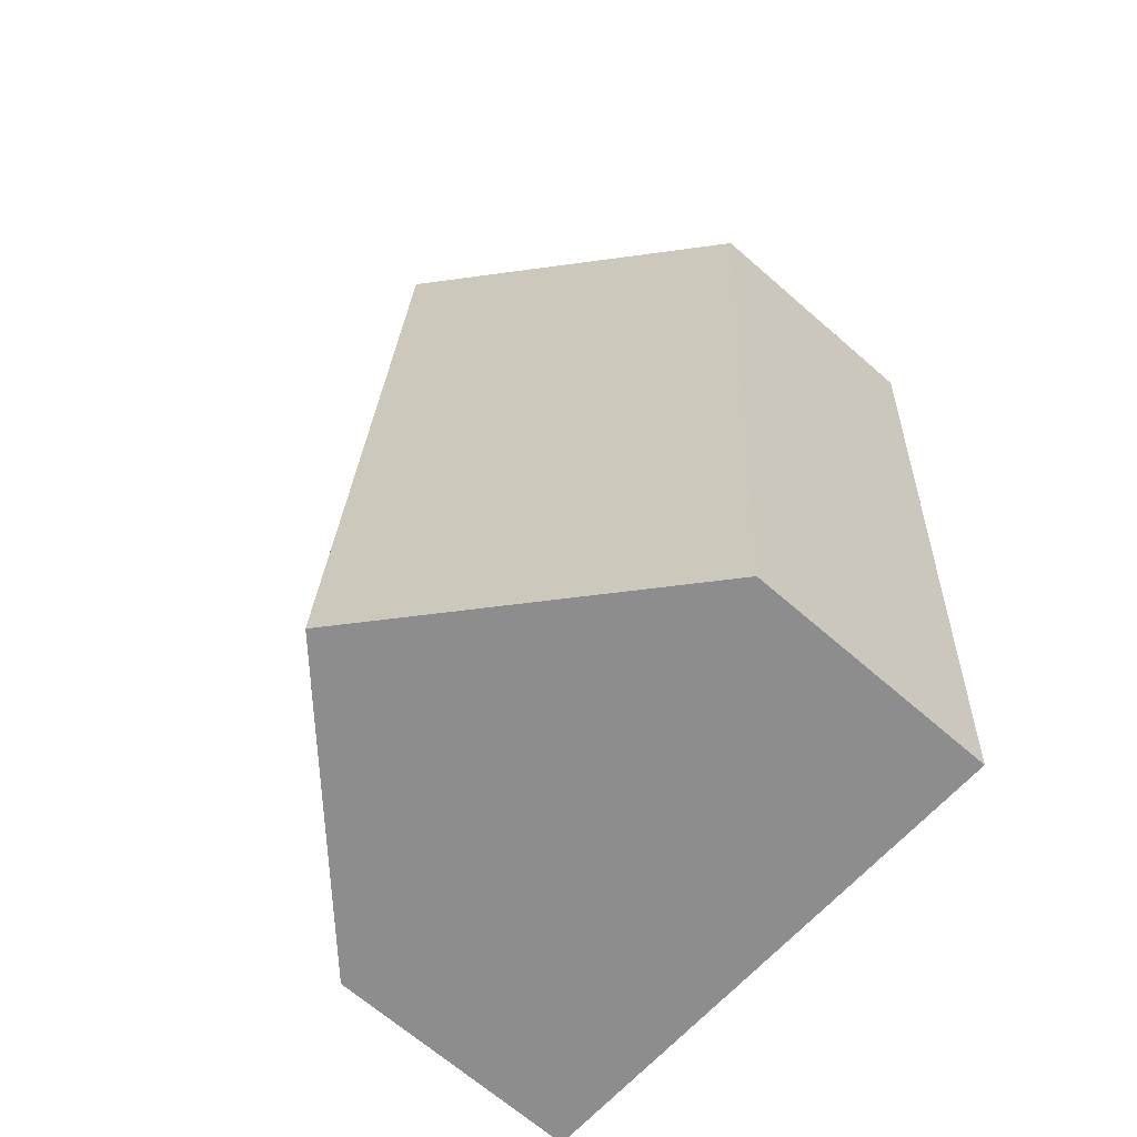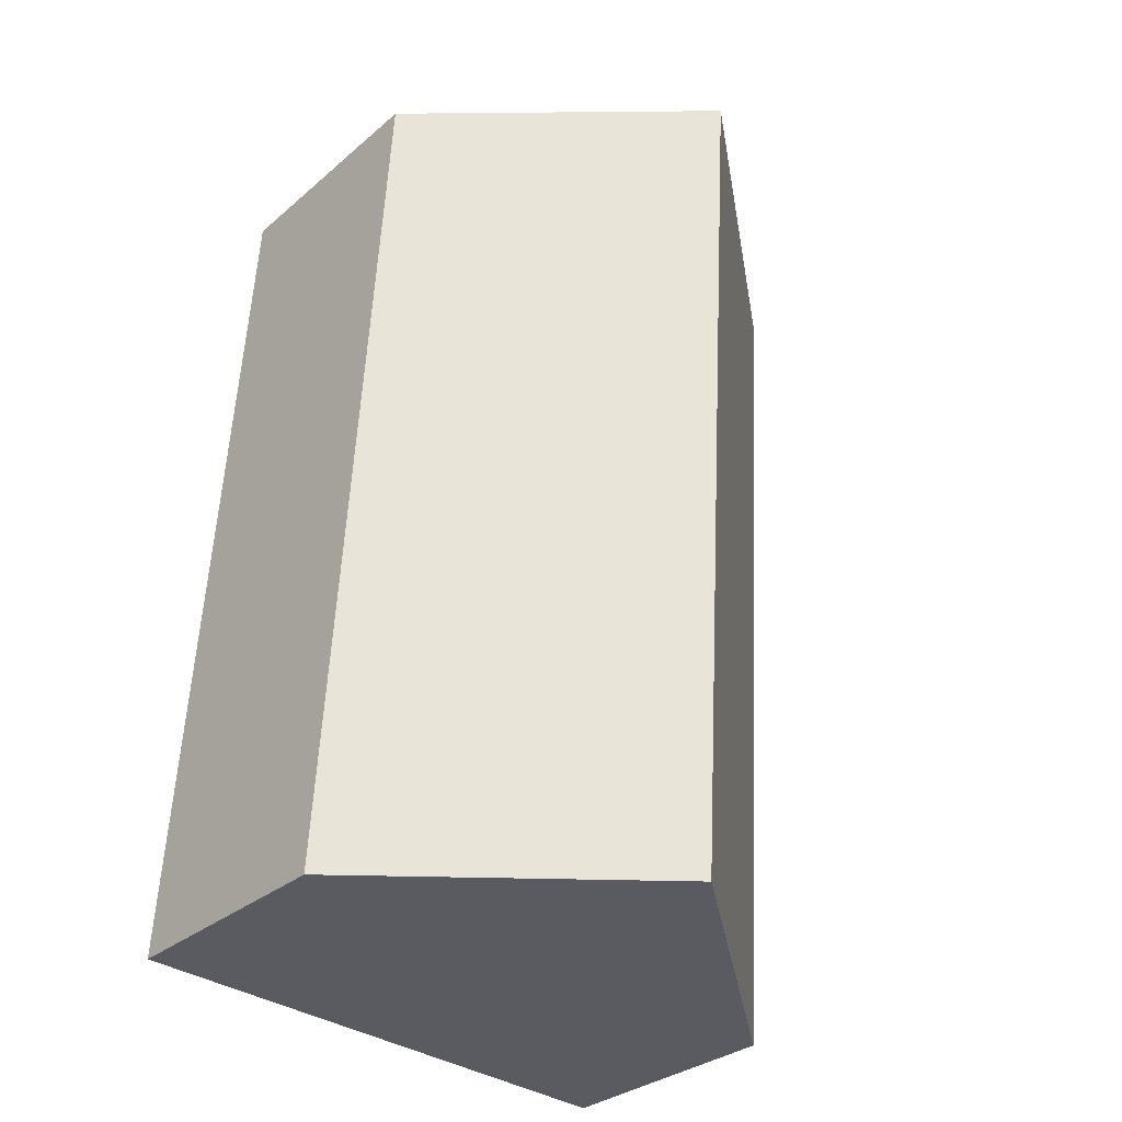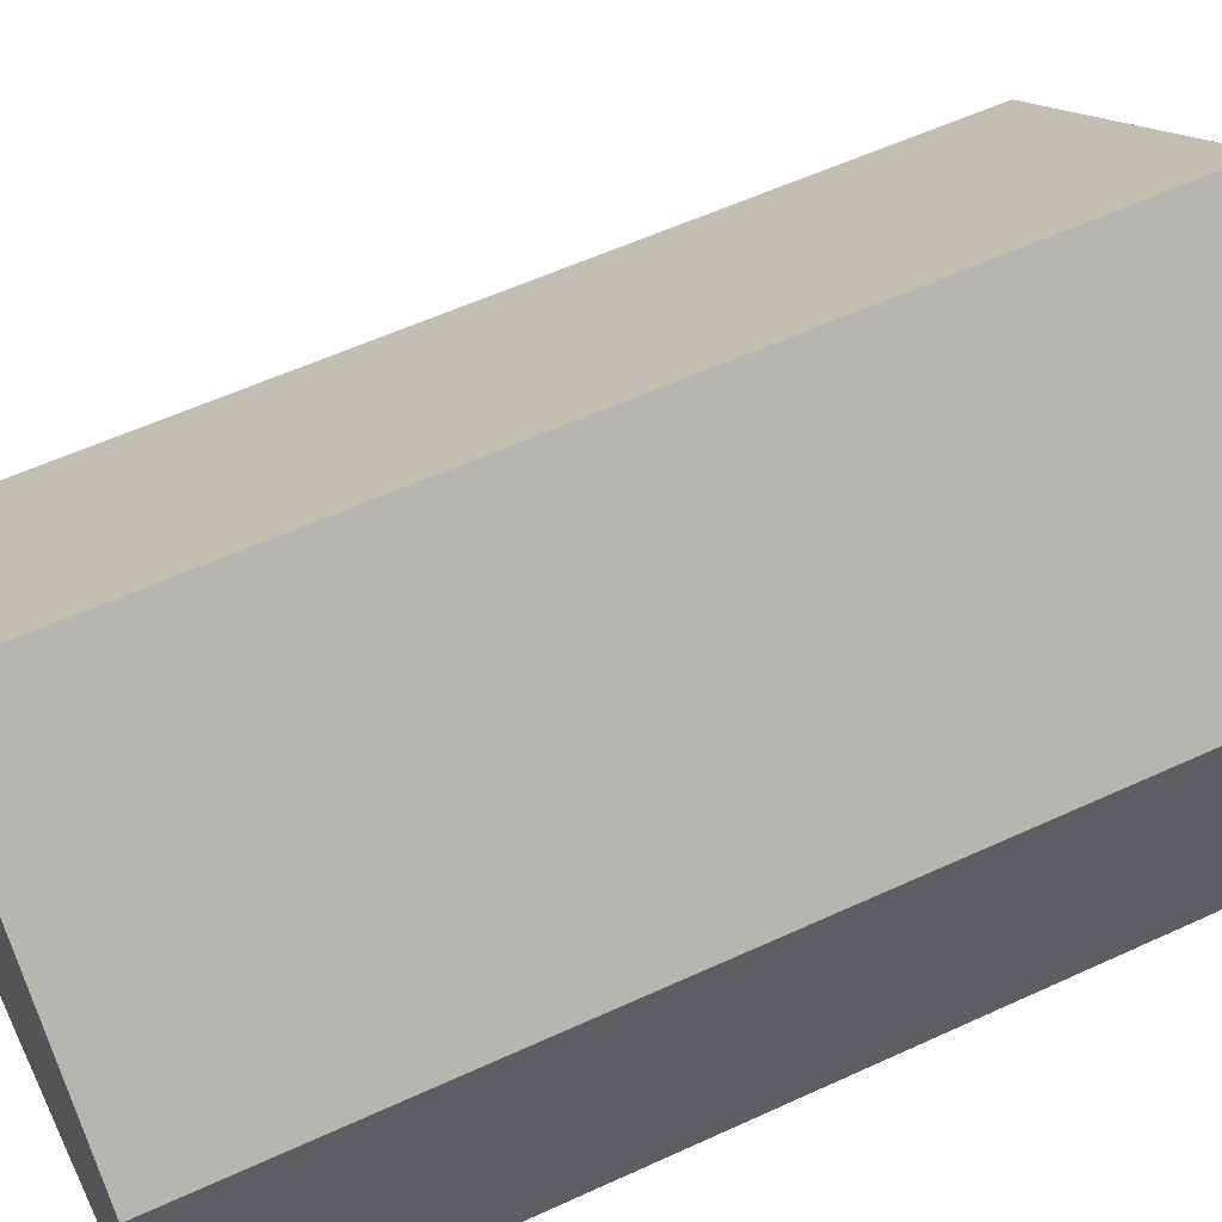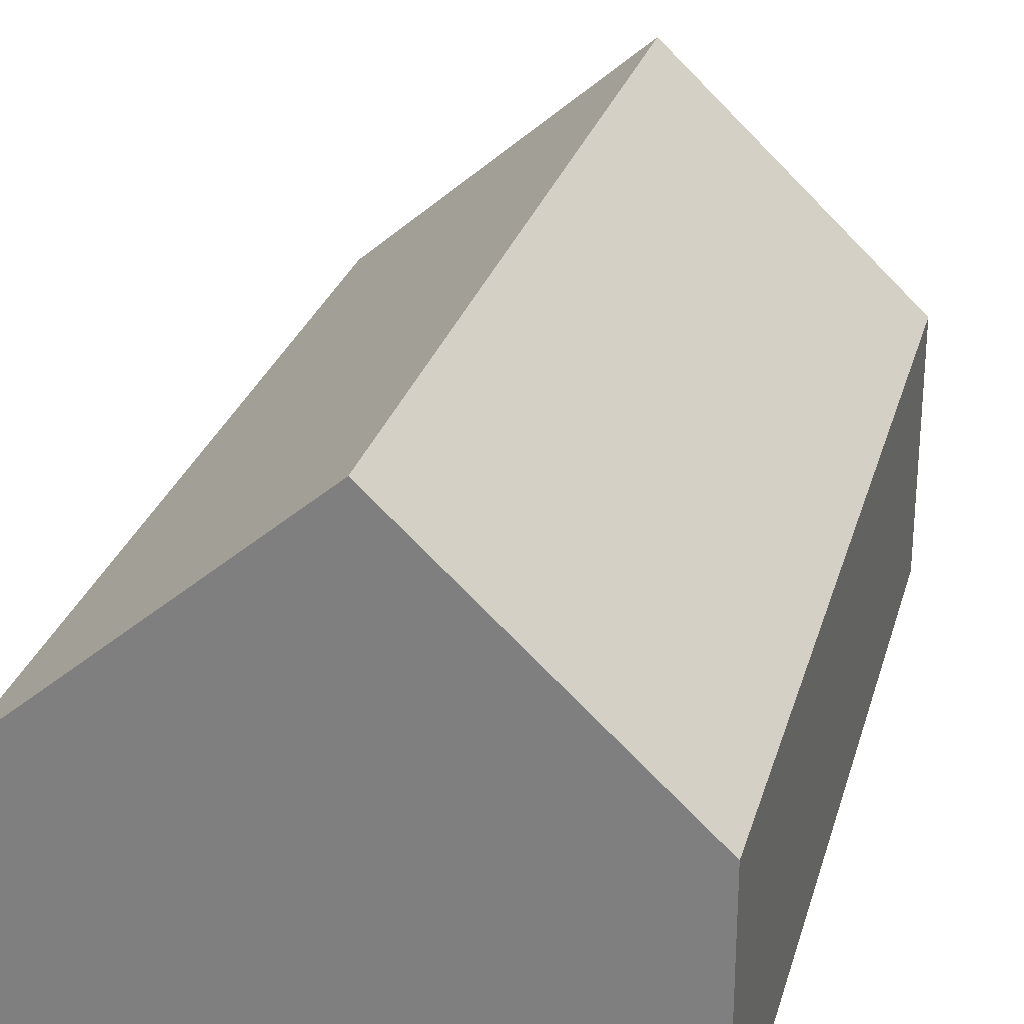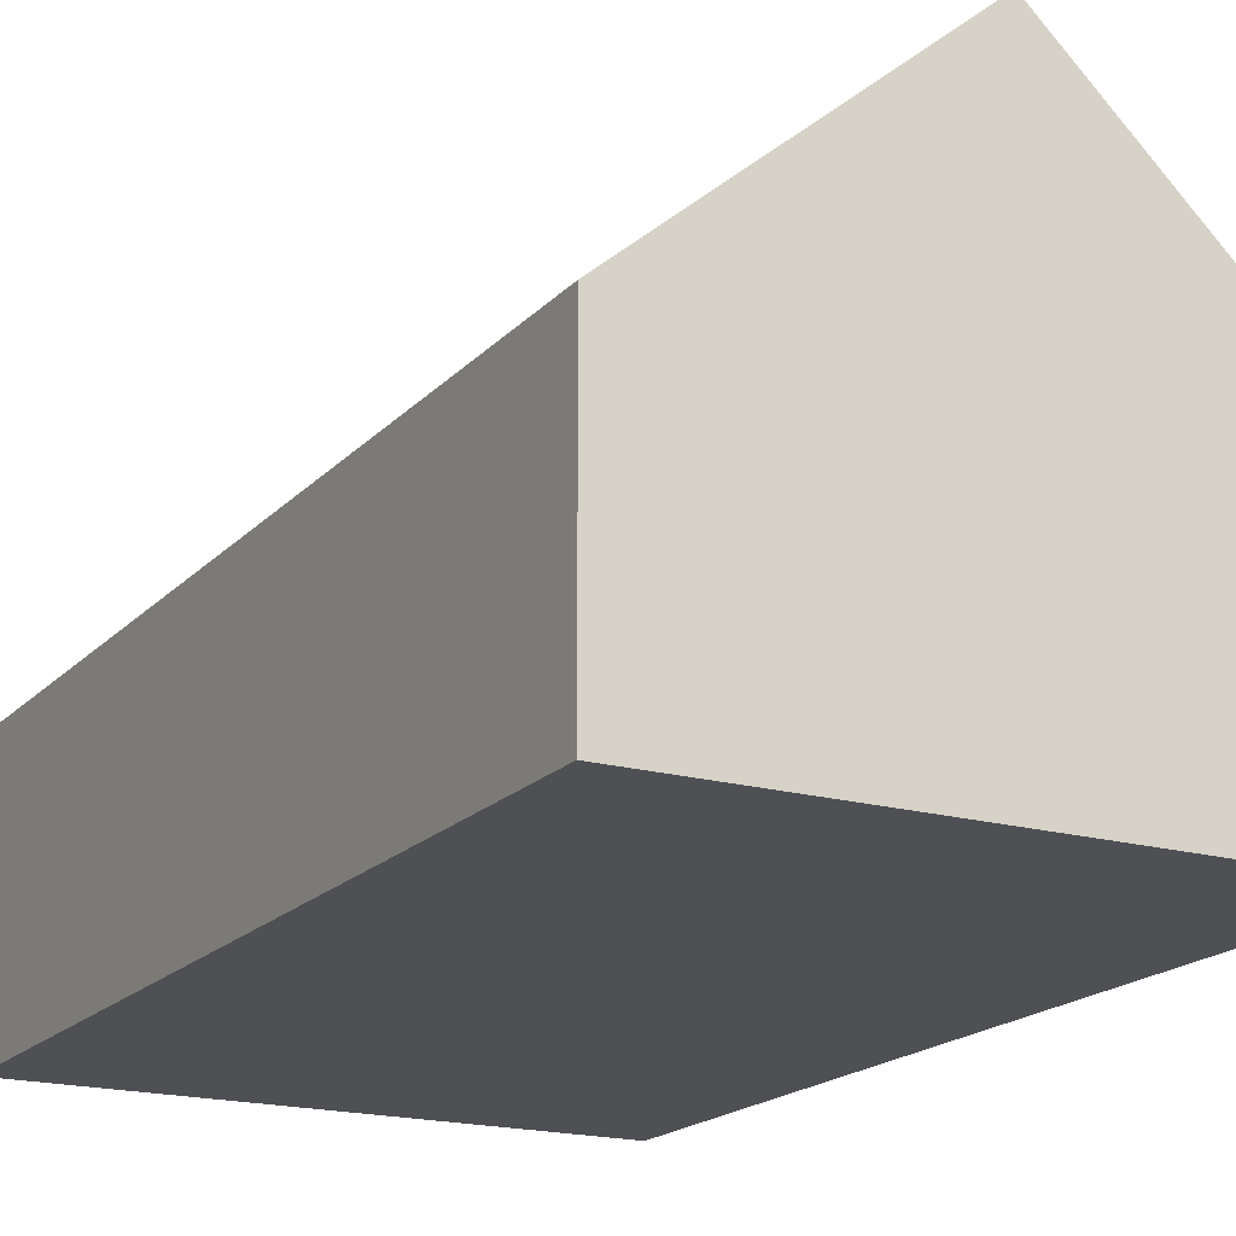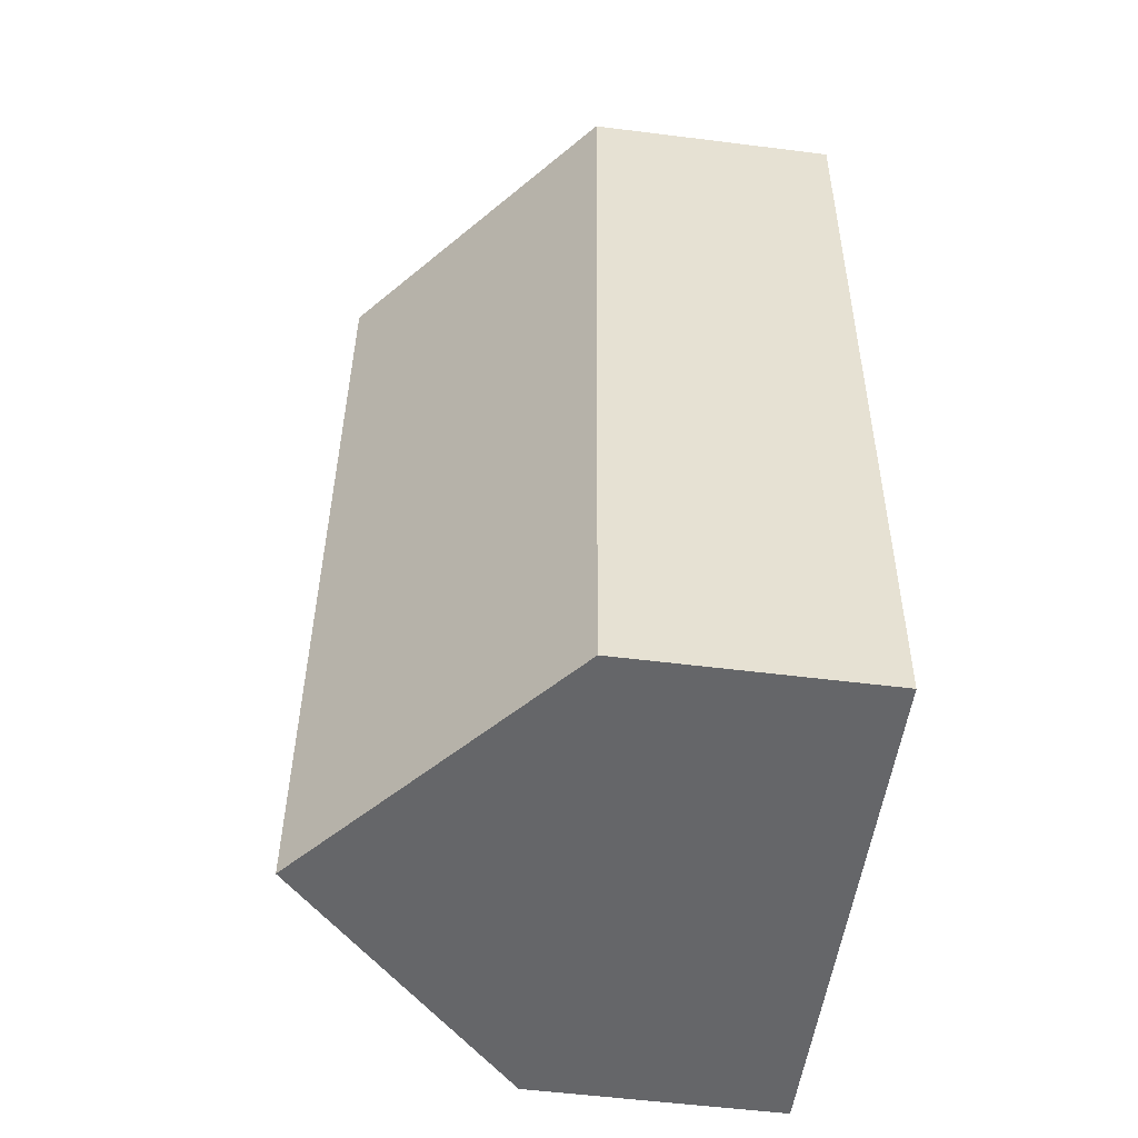
<metadata>
{"format":"obj","ext":"obj","renderer":"f3d","projection":"perspective","resolution":1024,"background":"white","views":[{"elev":-67.6,"azim":-131.1,"up":"+Z"},{"elev":-31.2,"azim":140.1,"up":"+Z"},{"elev":57.1,"azim":60.8,"up":"+Y"},{"elev":27.0,"azim":11.2,"up":"+Y"},{"elev":-18.5,"azim":-32.0,"up":"+Y"},{"elev":-55.5,"azim":-97.5,"up":"+Z"}]}
</metadata>
<code>
o CG10_500_049072_0049
v 9.06 75 -22.67
v 164.8 75 -13
v 90.89 145 -17.58
v 25.37 75 -284.8
v 107 144.9 -279.7
v 180.8 75 -275.2
v 9.06 0 -22.67
v 164.8 0 -13
v 180.8 0 -275.2
v 25.37 0 -284.8
f 1 4 5 3
f 3 2 6 5
f 1 3 2
f 6 5 4
f 7 8 9 10
f 1 7 8 2
f 2 8 9 6
f 6 9 10 4
f 4 10 7 1

</code>
